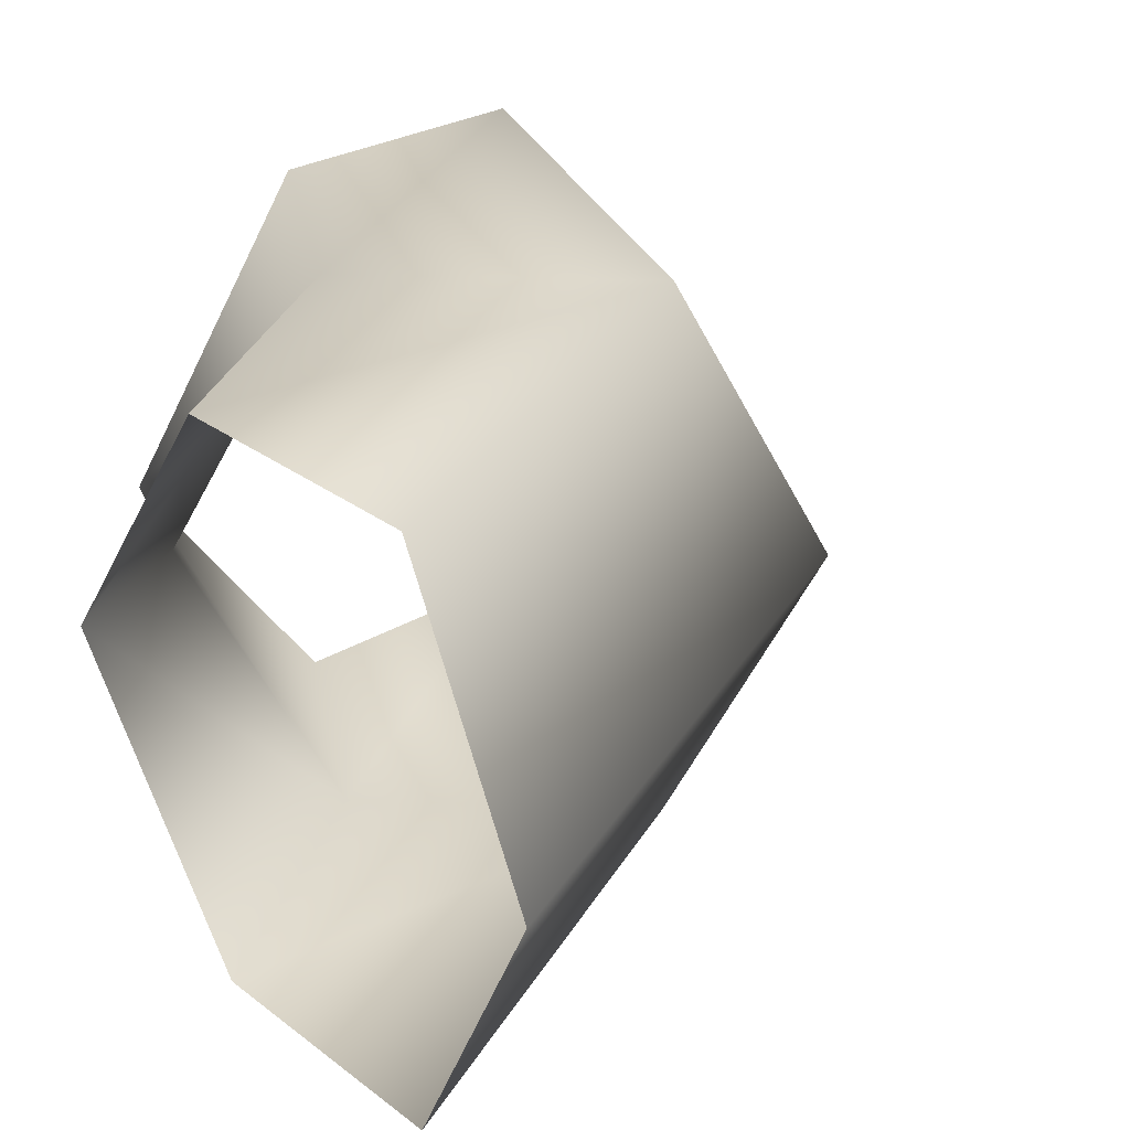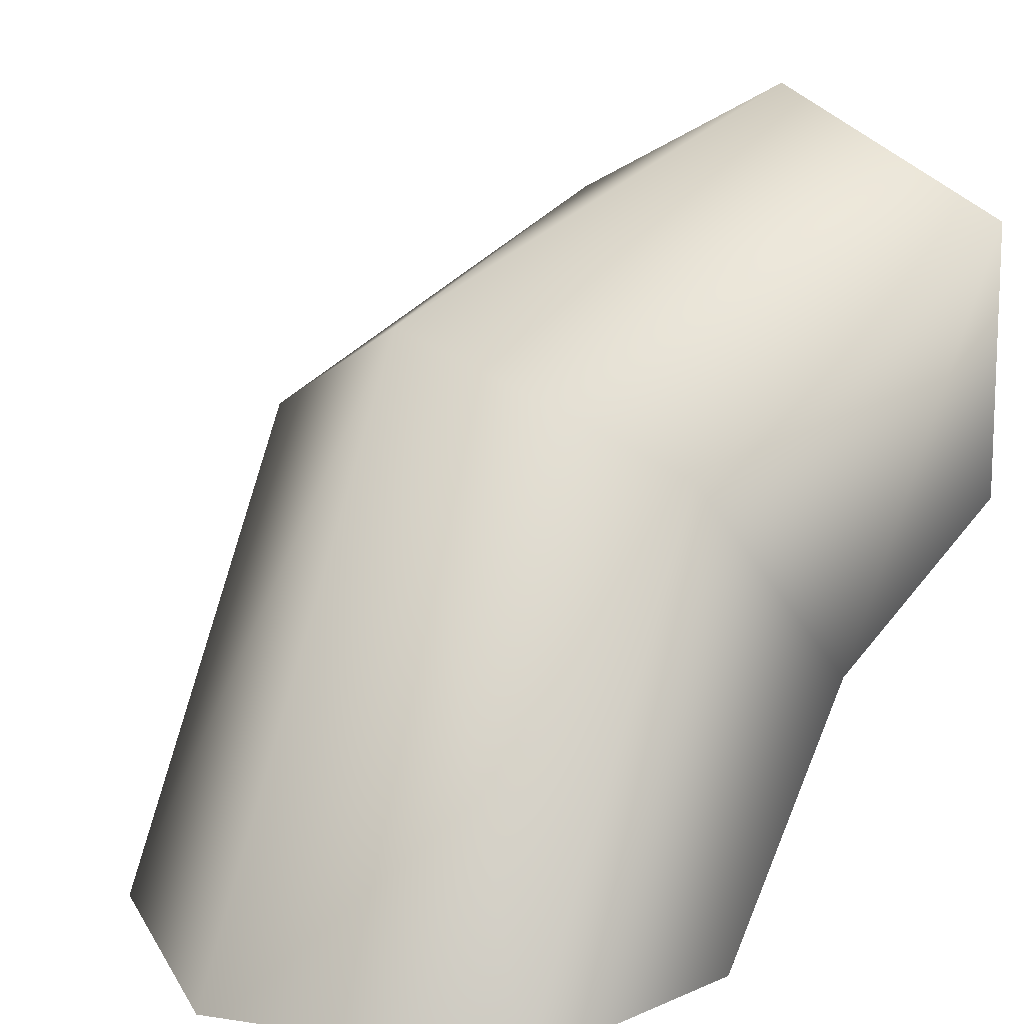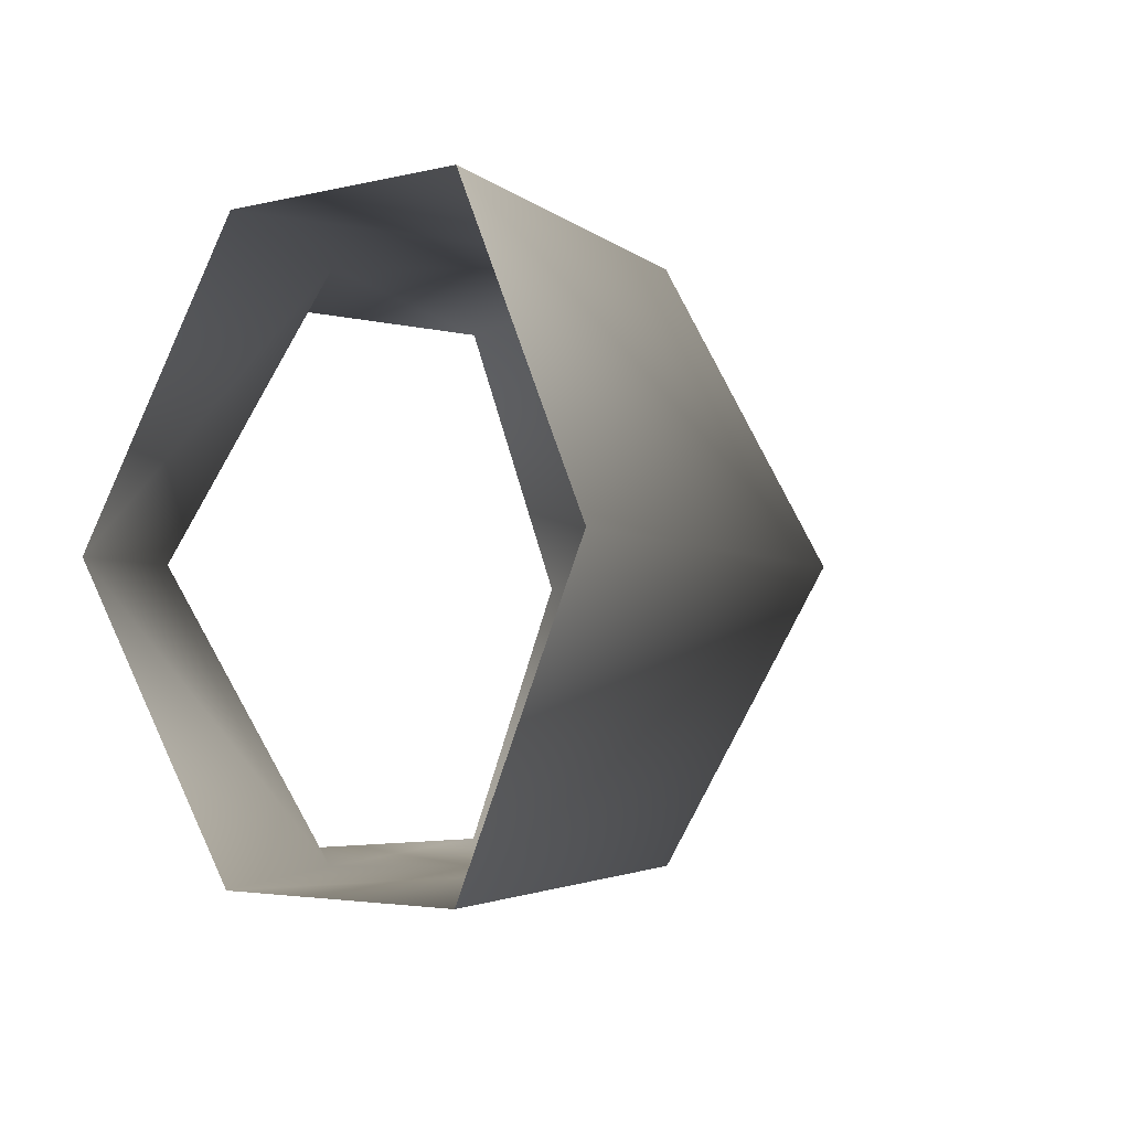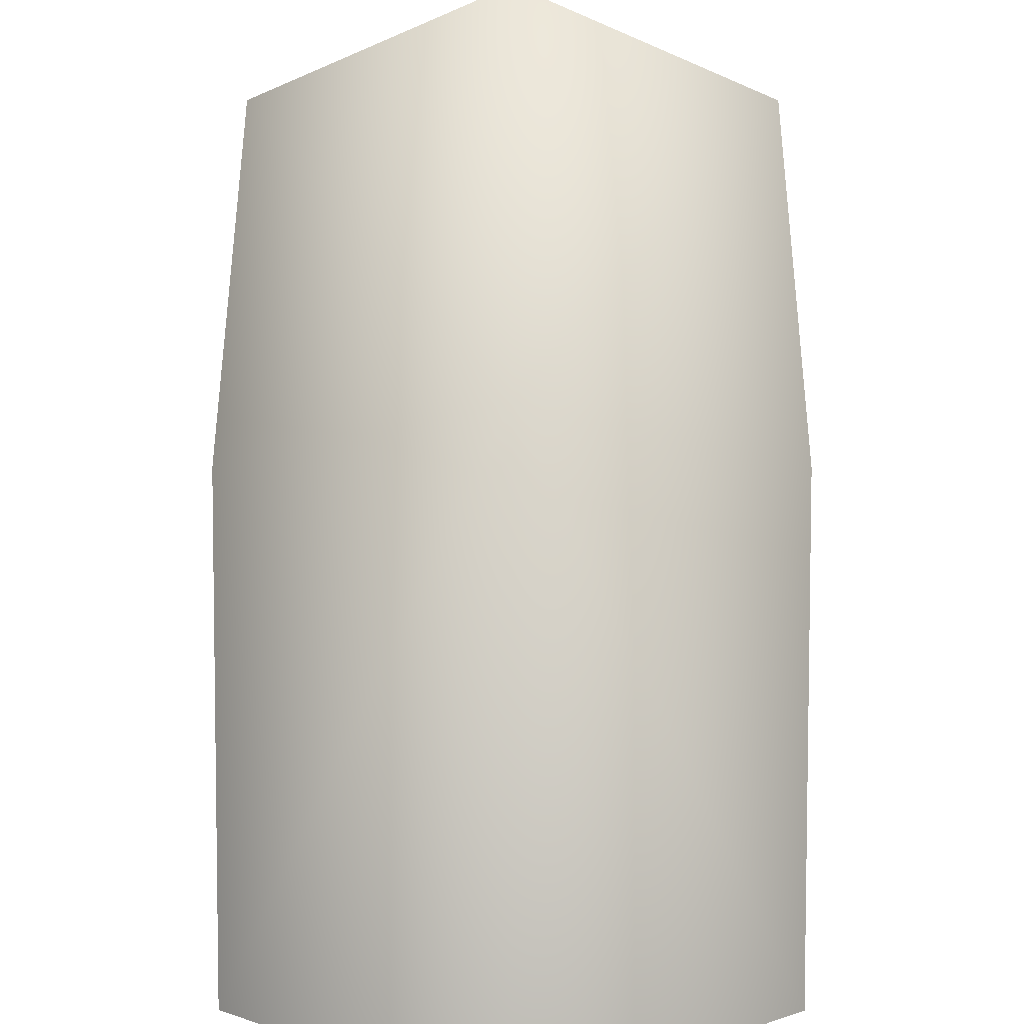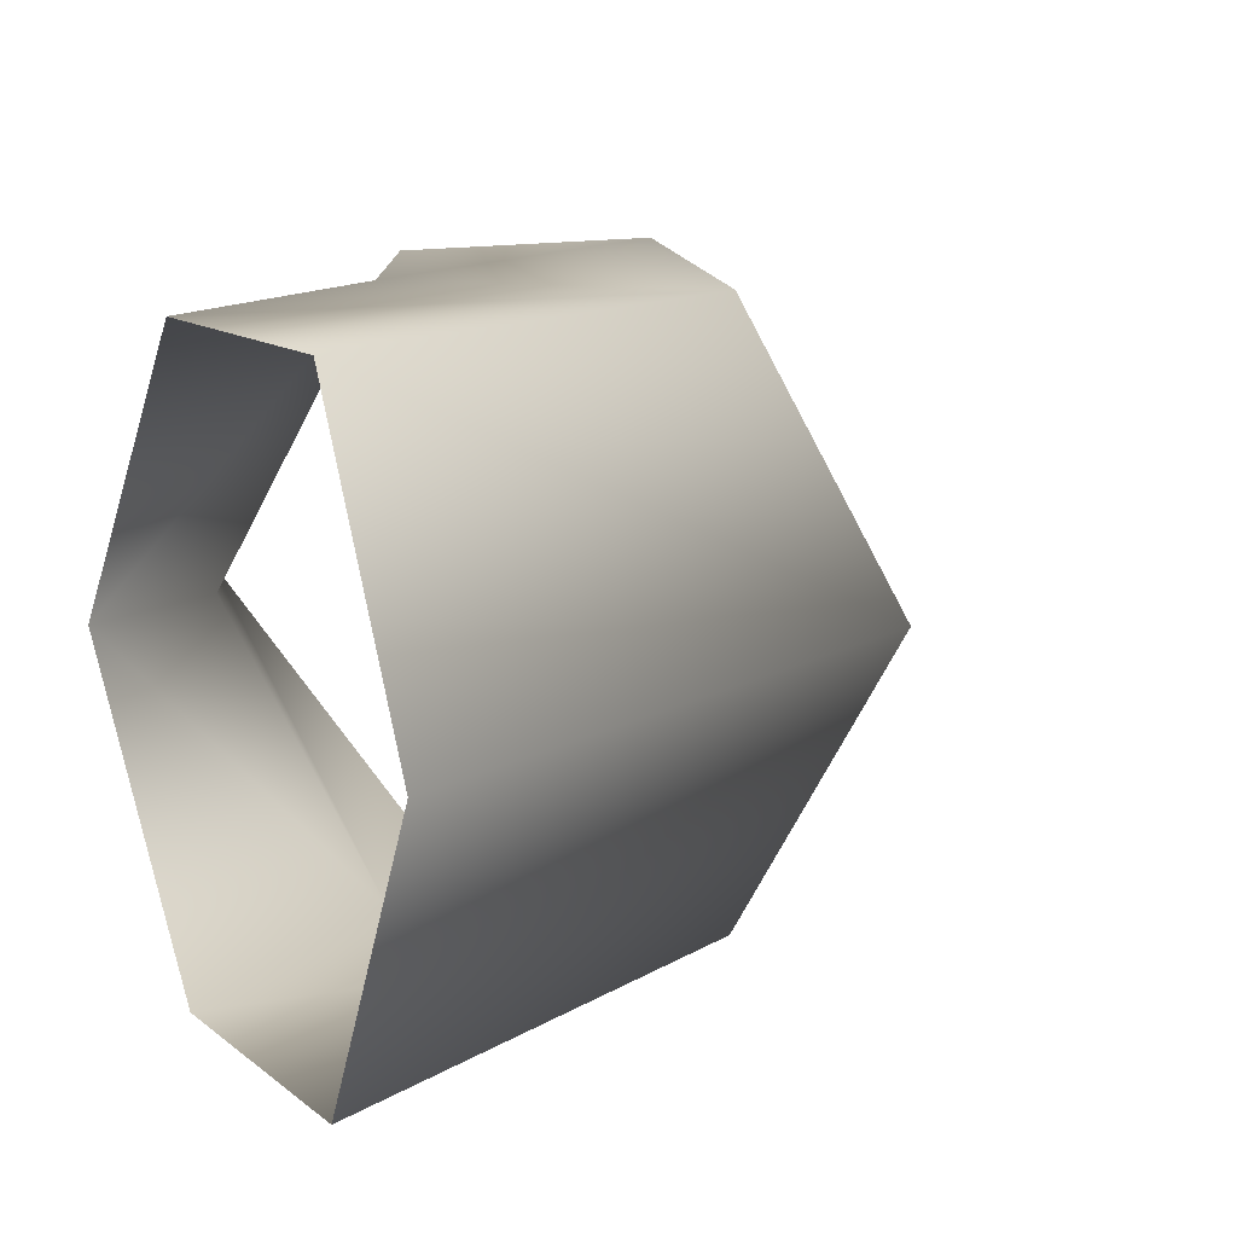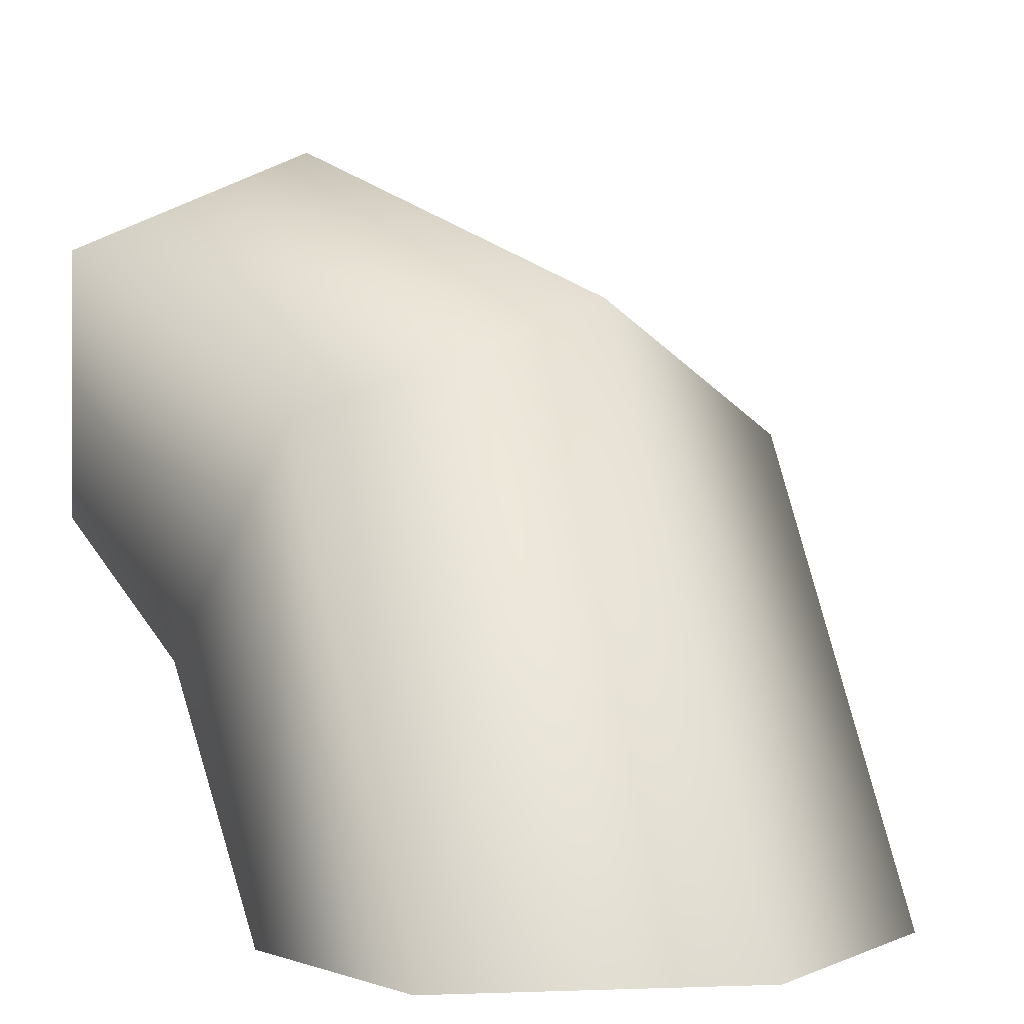
<metadata>
{"format":"obj","ext":"obj","renderer":"f3d","projection":"perspective","resolution":1024,"background":"white","views":[{"elev":28.6,"azim":48.0,"up":"+Z"},{"elev":12.4,"azim":134.9,"up":"+Y"},{"elev":-2.8,"azim":43.6,"up":"+Z"},{"elev":29.6,"azim":90.1,"up":"+Y"},{"elev":12.6,"azim":59.5,"up":"+Z"},{"elev":-0.3,"azim":55.5,"up":"+Y"}]}
</metadata>
<code>
g T
v -0.005 0.003131 0.005
v 0.0006271 0.001073 0.005
v -0.005 0.001851 0.007864
v -0.0003425 -0.0001257 0.007864
v 0.001794 -0.005 0.007864
v 0.003169 -0.005 0.005
v -0.0009485 -0.005 0.007864
v -0.002605 -0.0024 0.007864
v -0.005 -0.0009785 0.007864
v -0.003004 -0.005 0.005
v -0.005 -0.003028 0.005
v -0.003662 -0.003538 0.005
v -0.005 0.003131 0.005
v -0.005 0.001851 0.002136
v 0.0006271 0.001073 0.005
v -0.0003425 -0.0001257 0.002136
v 0.001794 -0.005 0.002136
v 0.003169 -0.005 0.005
v -0.0009485 -0.005 0.002136
v -0.002605 -0.0024 0.002136
v -0.005 -0.0009785 0.002136
v -0.003004 -0.005 0.005
v -0.005 -0.003028 0.005
v -0.003662 -0.003538 0.005
g T_0
f 3 2 1
f 2 3 4
f 5 2 4
f 2 5 6
f 4 7 5
f 3 8 4
f 7 4 8
f 8 3 9
f 8 10 7
f 11 8 9
f 10 8 12
f 8 11 12
f 15 14 13
f 14 15 16
f 15 17 16
f 17 15 18
f 19 16 17
f 20 14 16
f 16 19 20
f 14 20 21
f 22 20 19
f 20 23 21
f 20 22 24
f 23 20 24

</code>
